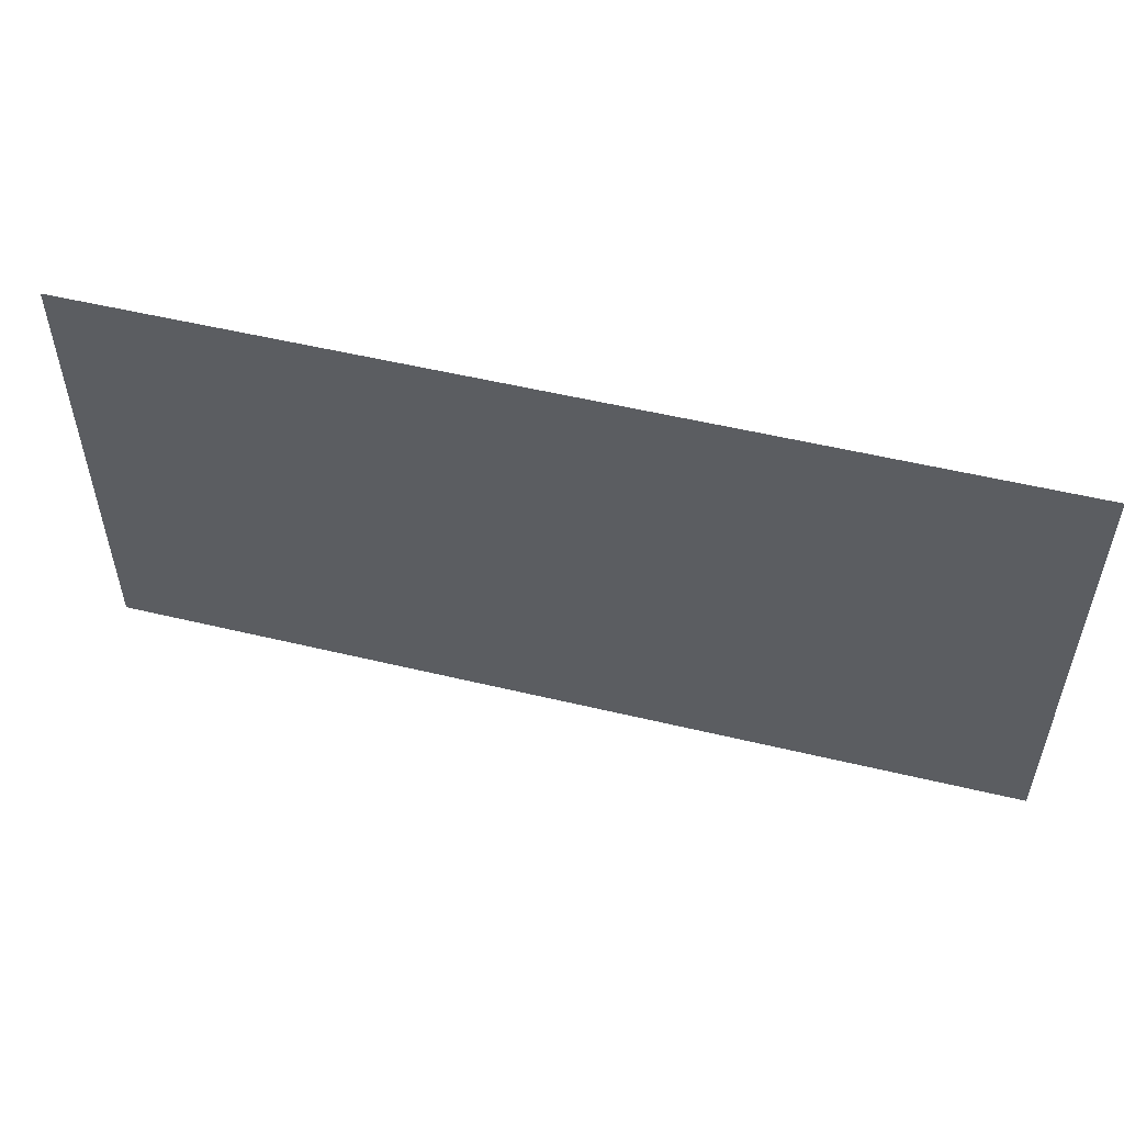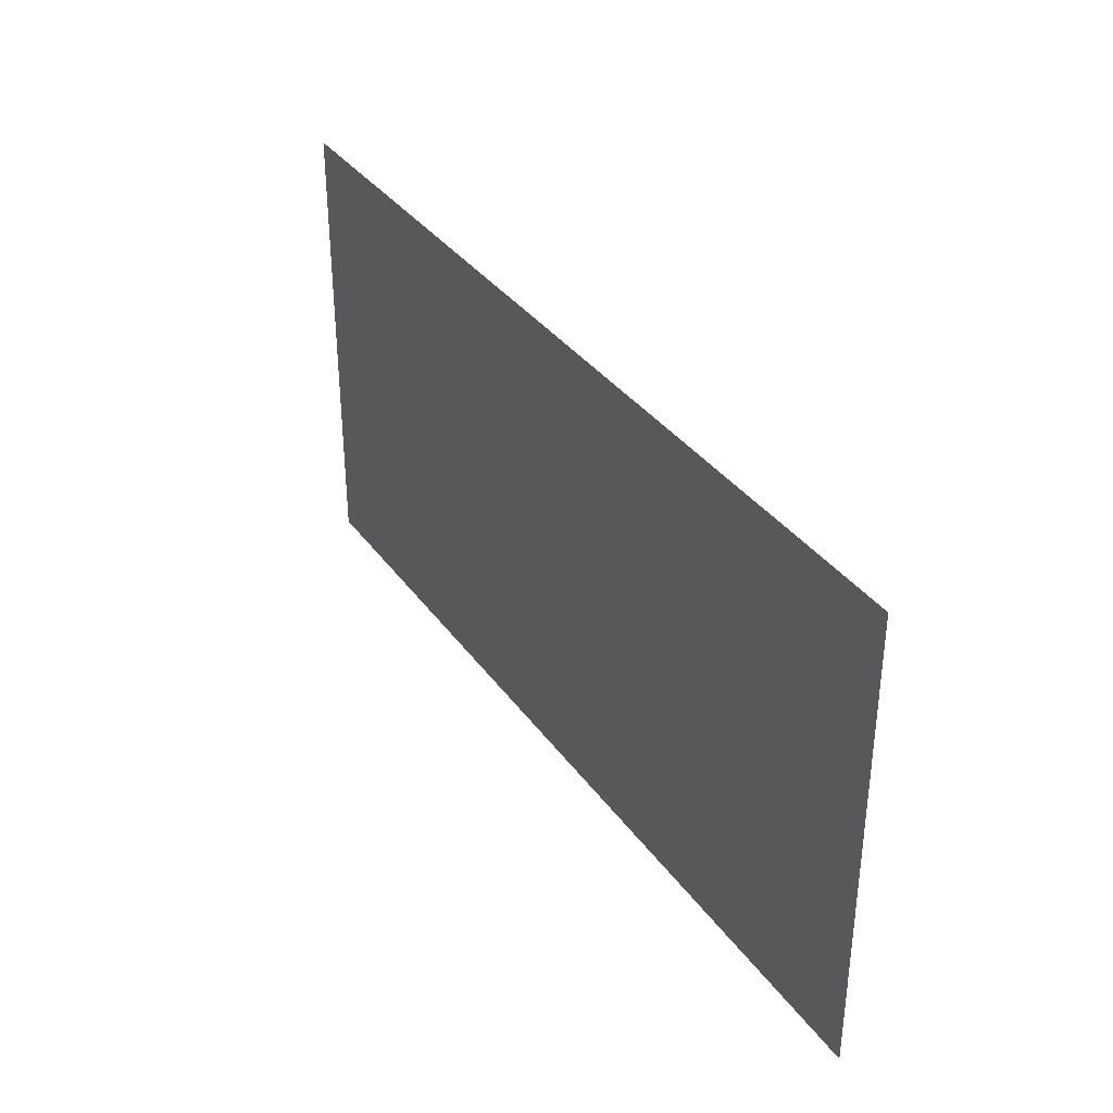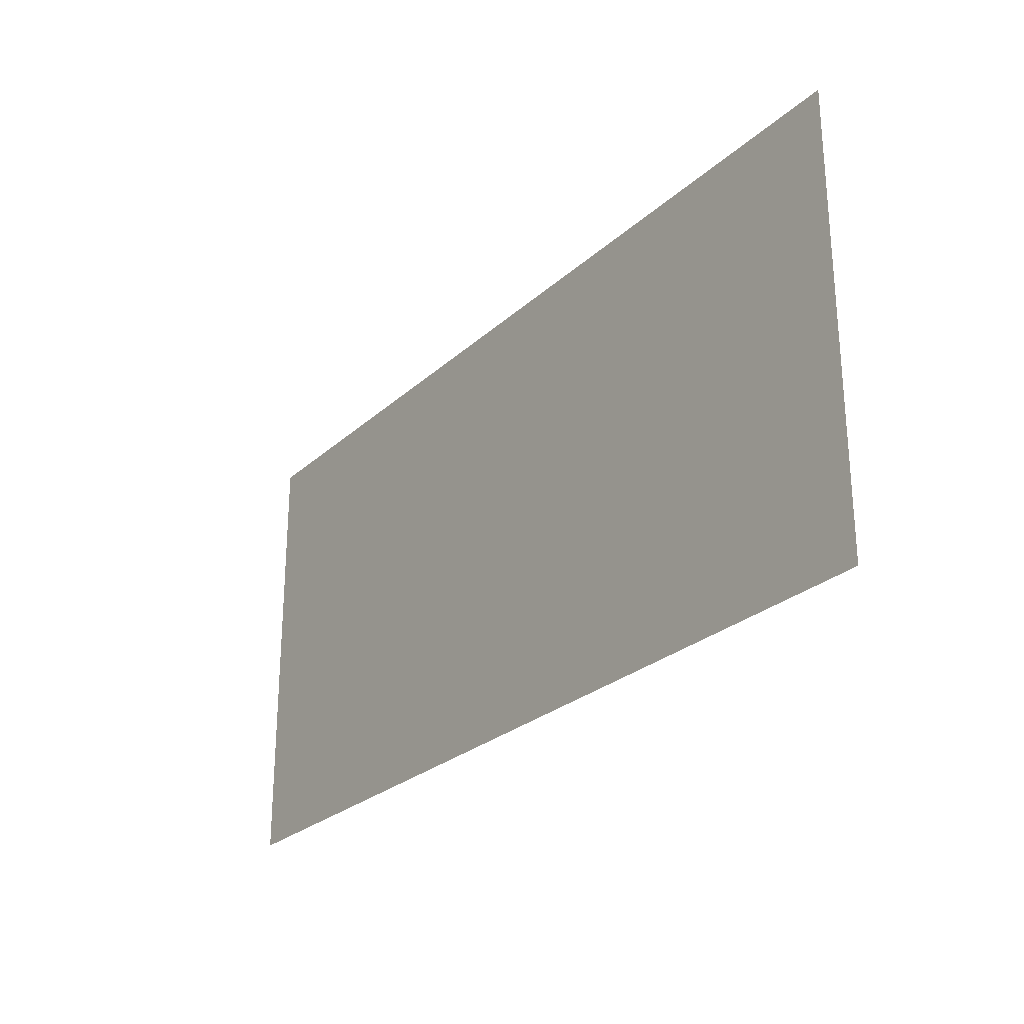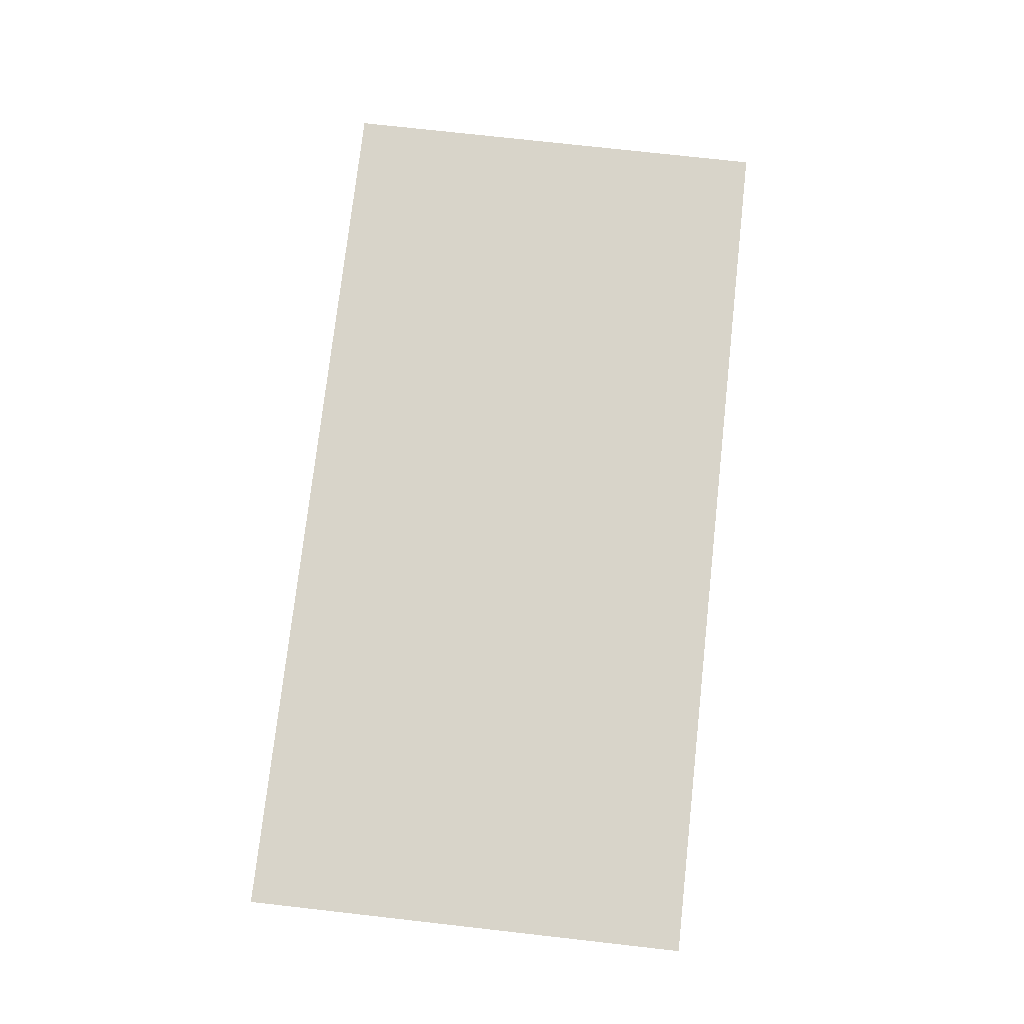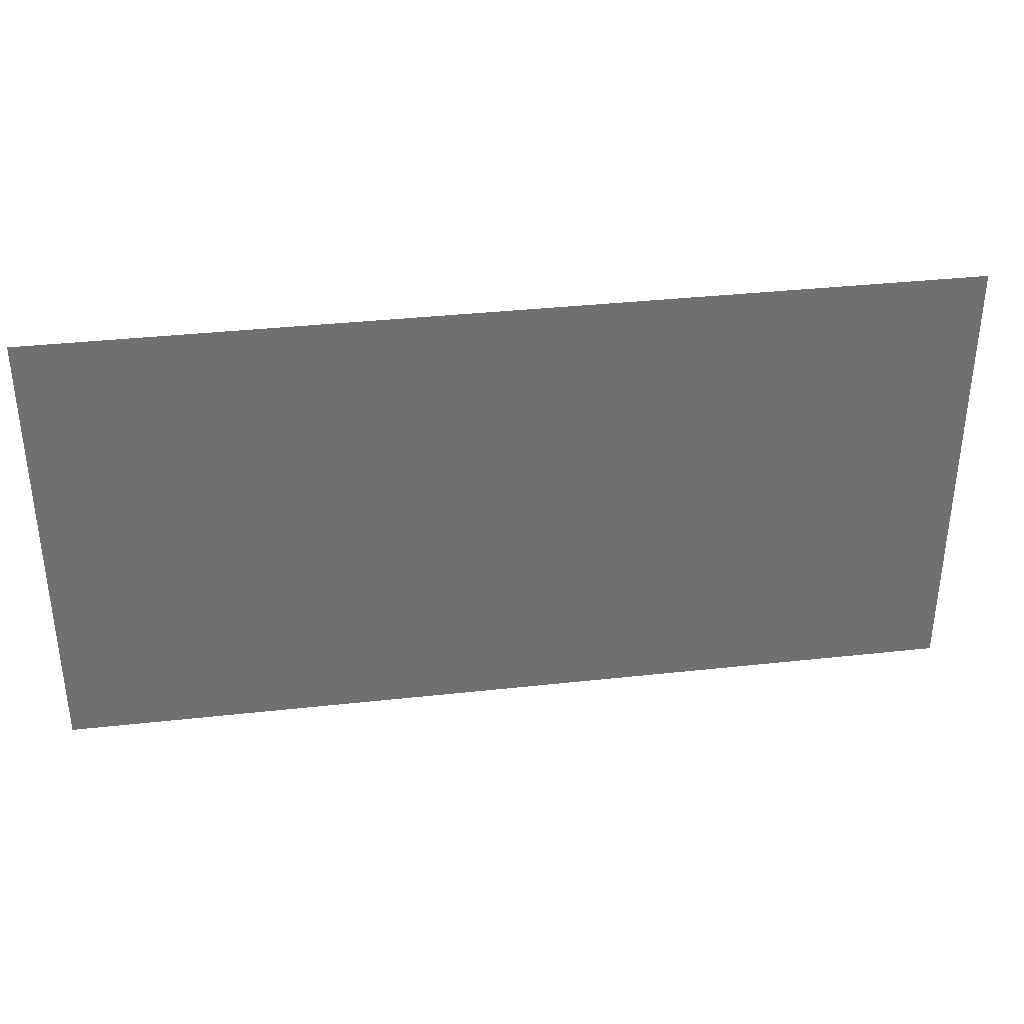
<metadata>
{"format":"obj","ext":"obj","renderer":"f3d","projection":"perspective","resolution":1024,"background":"white","views":[{"elev":53.2,"azim":14.4,"up":"+Z"},{"elev":35.1,"azim":59.4,"up":"+Z"},{"elev":-26.2,"azim":54.2,"up":"+Z"},{"elev":75.5,"azim":96.4,"up":"+Y"},{"elev":35.6,"azim":-8.3,"up":"+Z"}]}
</metadata>
<code>
o Cube
v 8 0 -4
v 8 0 4
v -8 0 4
v -8 0 -4
v 8 0 -4
v 8 0 4
v -8 0 4
v -8 0 -4
f 2 4 1
f 8 6 5
f 5 2 1
f 6 3 2
f 3 8 4
f 1 8 5
f 2 3 4
f 8 7 6
f 5 6 2
f 6 7 3
f 3 7 8
f 1 4 8

</code>
